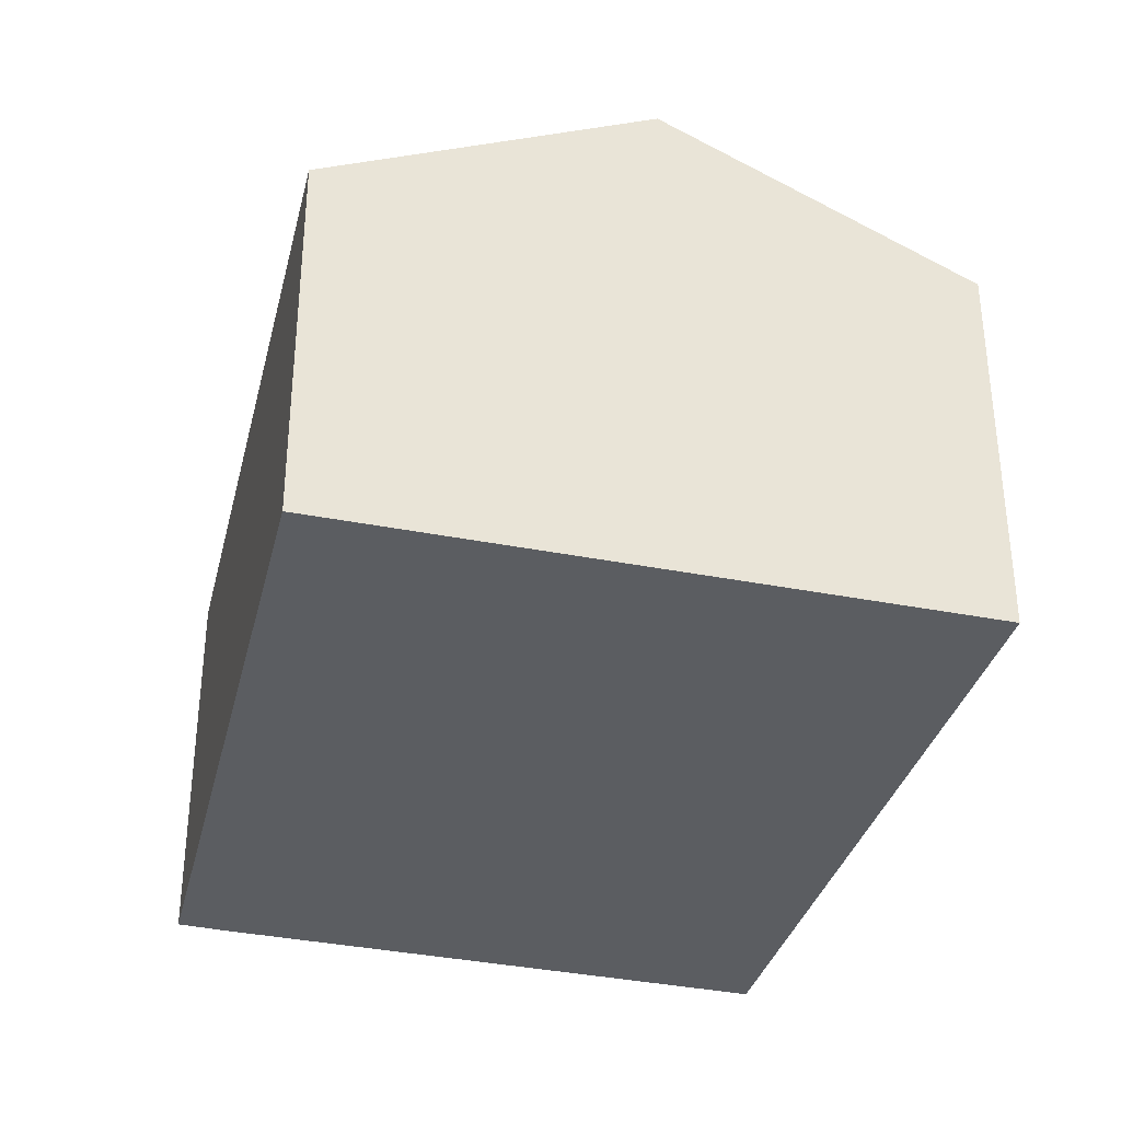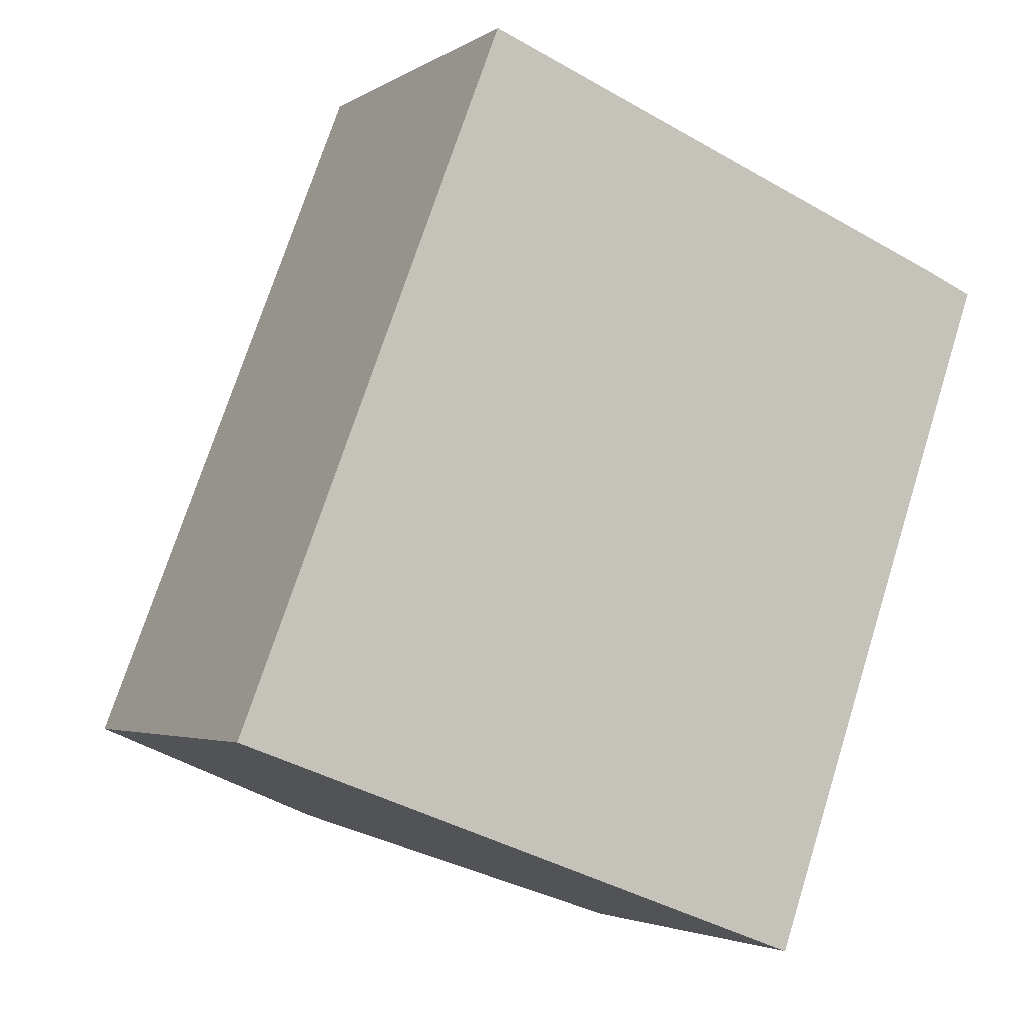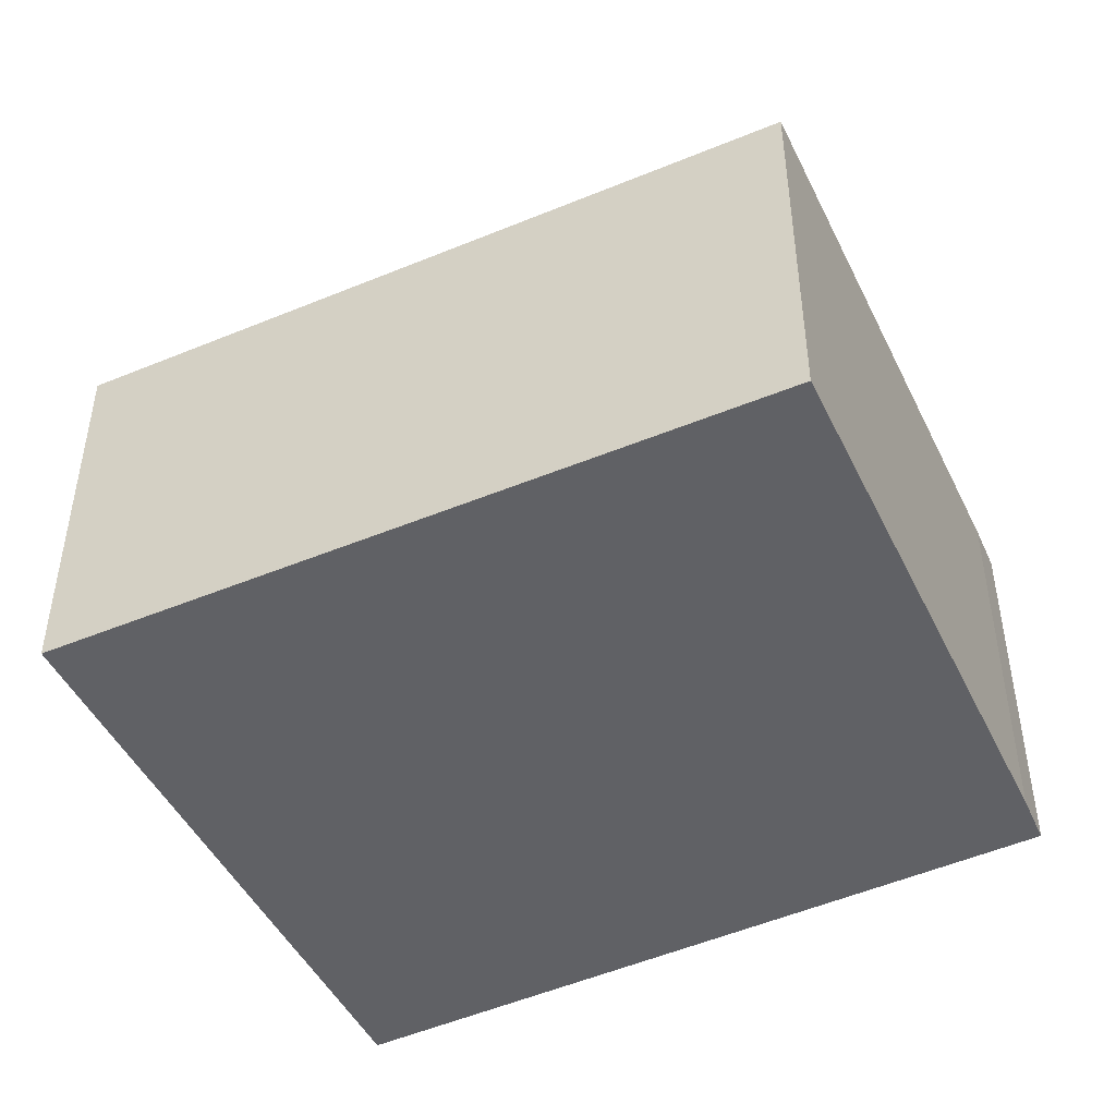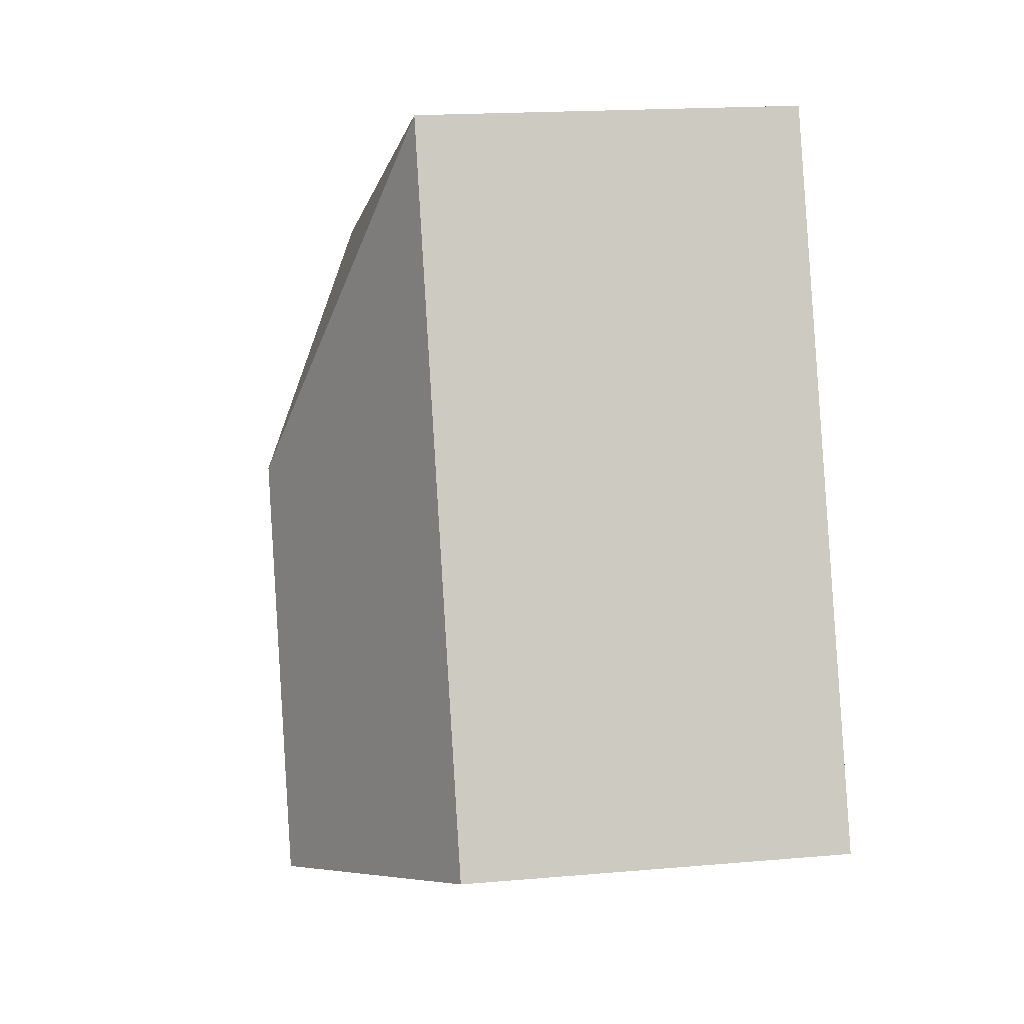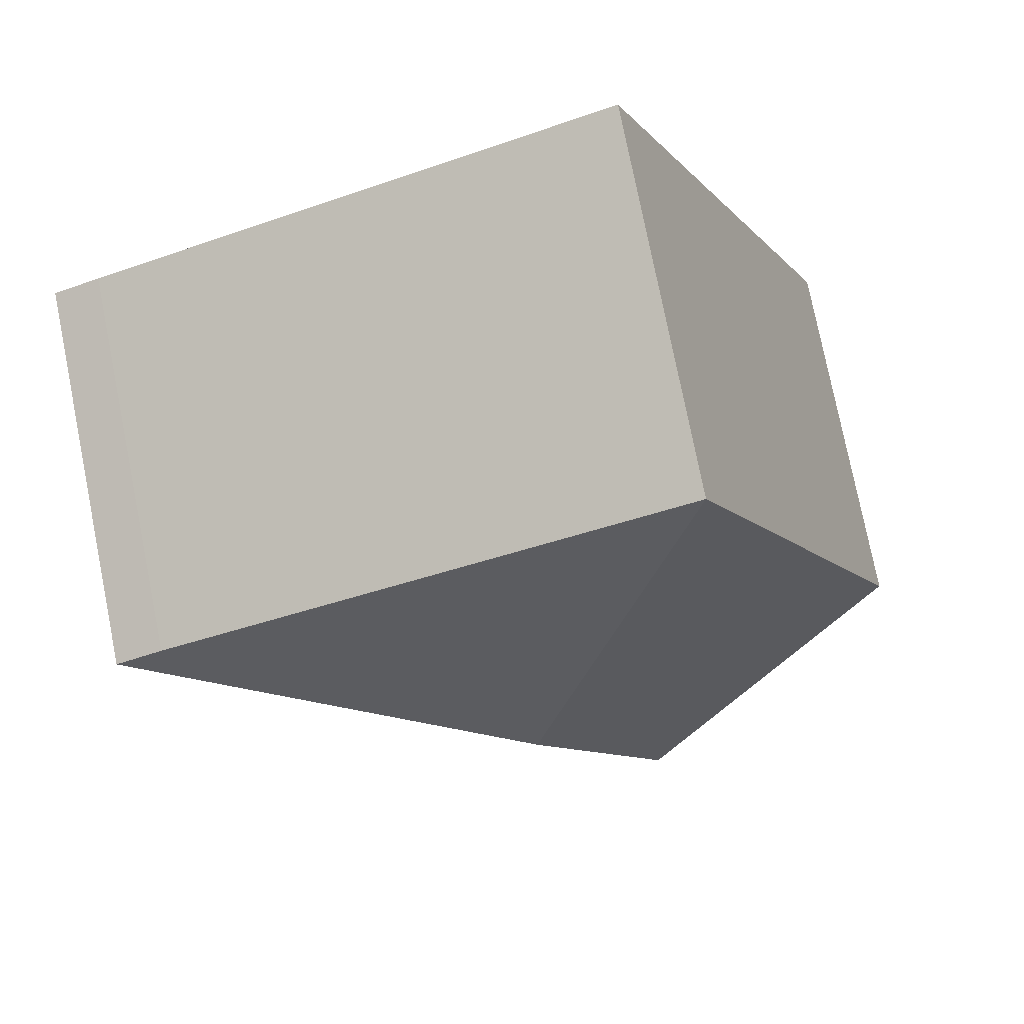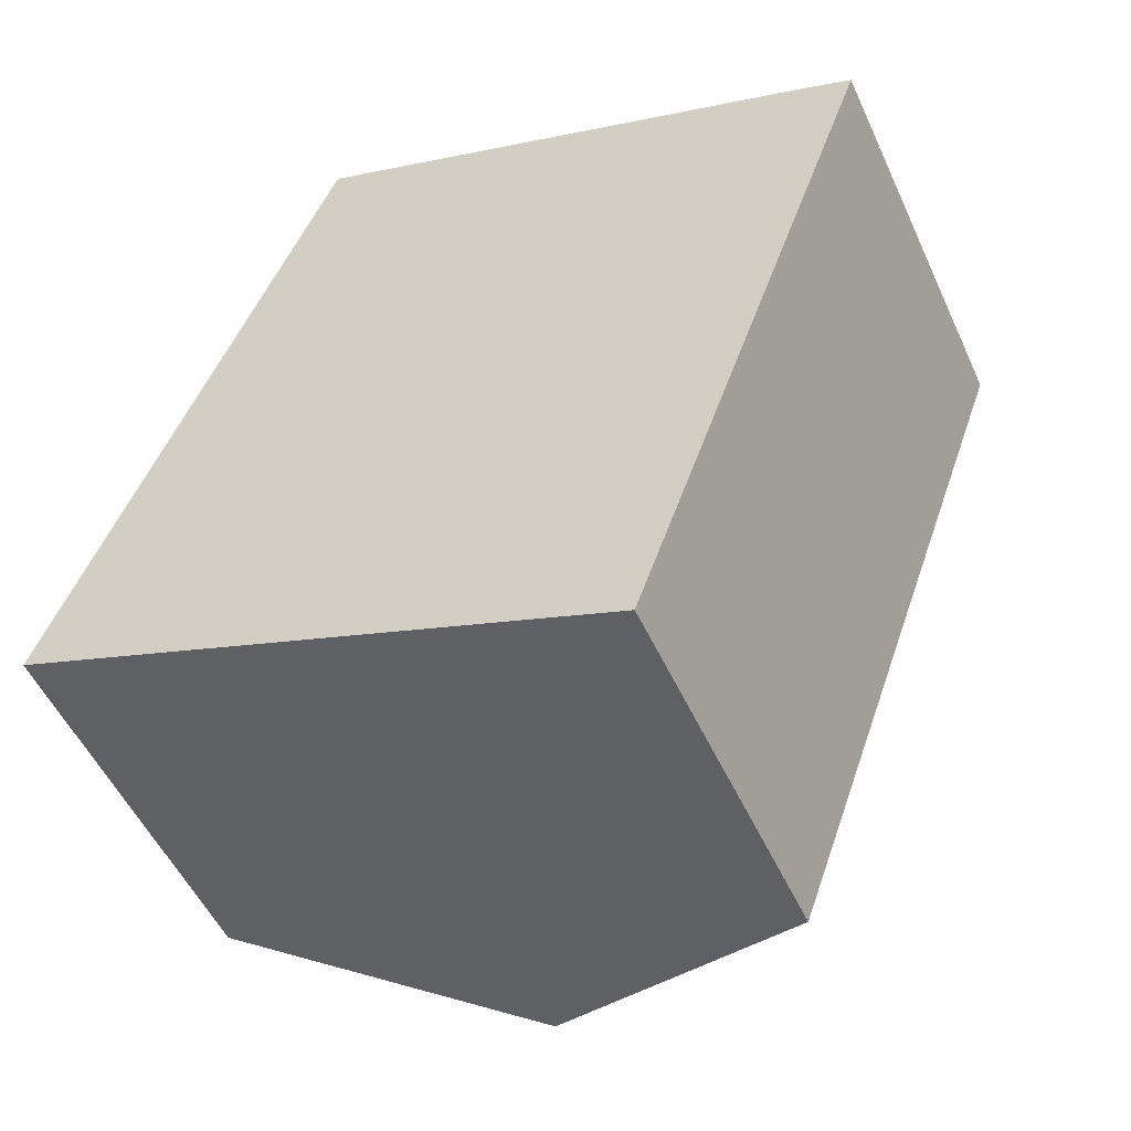
<metadata>
{"format":"obj","ext":"obj","renderer":"f3d","projection":"perspective","resolution":1024,"background":"white","views":[{"elev":-35.5,"azim":-174.0,"up":"+Y"},{"elev":-3.1,"azim":-27.7,"up":"+Z"},{"elev":-47.6,"azim":-43.9,"up":"+Y"},{"elev":17.6,"azim":-99.9,"up":"+Z"},{"elev":77.4,"azim":168.7,"up":"+Z"},{"elev":-52.1,"azim":24.2,"up":"+Z"}]}
</metadata>
<code>
v  1.832 3.298 -0.687
v  5.279 2.437 2.937
v  3.753 2.377 -1.408
v  2.799 3.298 1.817
v  4.981 2.431 3.062
v  1.676 2.42 4.339
v  0 2.42 1.482e-16
v  0 0 0
v  1.676 -2.657e-16 4.339
v  4.981 -1.875e-16 3.062
v  5.279 -1.798e-16 2.937
v  3.753 8.622e-17 -1.408
v  1.832 4.207e-17 -0.687
g defaultobject
f 1 2 3
f 2 1 4
f 4 5 2
f 5 4 6
f 6 1 7
f 1 6 4
f 8 6 7
f 6 8 9
f 6 10 5
f 10 6 9
f 5 11 2
f 11 5 10
f 11 3 2
f 3 11 12
f 1 8 7
f 8 1 3
f 8 3 13
f 13 3 12
f 10 12 11
f 12 10 9
f 12 9 13
f 13 9 8

</code>
